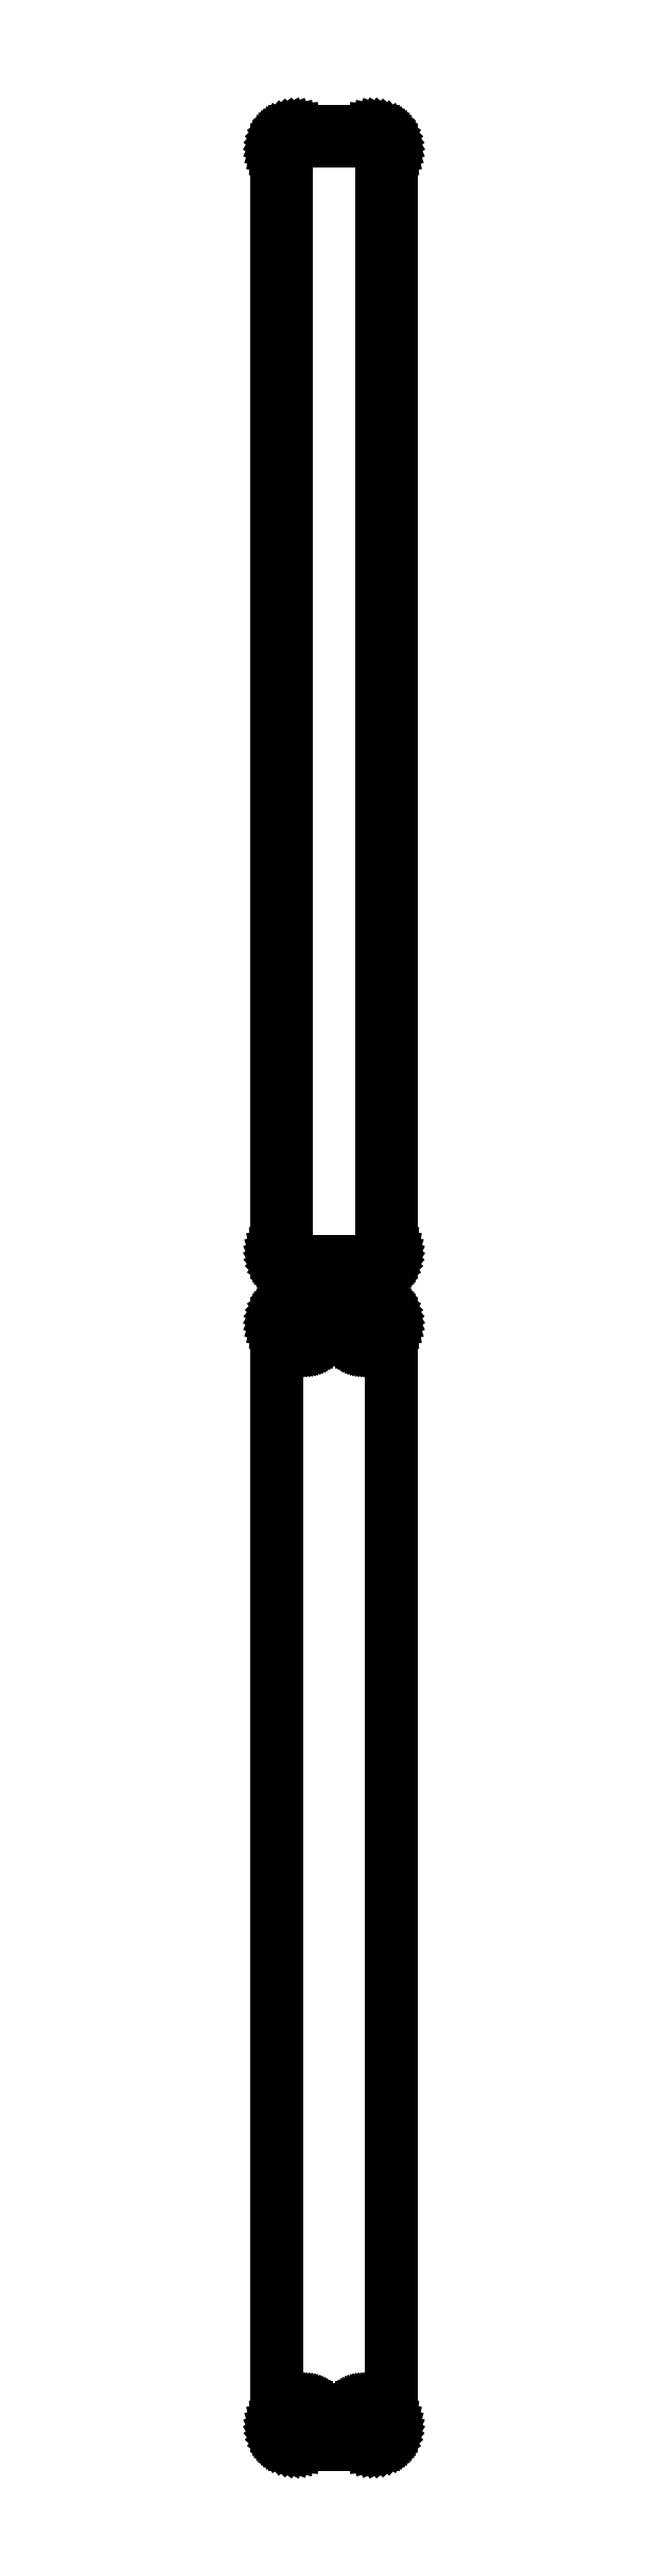
<metadata>
{"format":"dxf","ext":"dxf","renderer":"ezdxf+matplotlib","layout":"modelspace","background":"white","min_lineweight":24,"dpi":150}
</metadata>
<code>
0
SECTION
2
ENTITIES
0
LINE
8
0
10
10.94
20
777.1
11
11.55
21
777.2
0
LINE
8
0
10
11.55
20
777.2
11
12.13
21
777.5
0
LINE
8
0
10
12.13
20
777.5
11
12.68
21
777.8
0
LINE
8
0
10
12.68
20
777.8
11
13.19
21
778.1
0
LINE
8
0
10
13.19
20
778.1
11
13.64
21
778.6
0
LINE
8
0
10
13.64
20
778.6
11
14.05
21
779.1
0
LINE
8
0
10
14.05
20
779.1
11
14.38
21
779.6
0
LINE
8
0
10
14.38
20
779.6
11
14.65
21
780.2
0
LINE
8
0
10
14.65
20
780.2
11
14.84
21
780.8
0
LINE
8
0
10
14.84
20
780.8
11
14.96
21
781.4
0
LINE
8
0
10
14.96
20
781.4
11
15
21
782
0
LINE
8
0
10
15
20
782
11
15
21
1072
0
LINE
8
0
10
15
20
1072
11
14.96
21
1073
0
LINE
8
0
10
14.96
20
1073
11
14.84
21
1073
0
LINE
8
0
10
14.84
20
1073
11
14.65
21
1074
0
LINE
8
0
10
14.65
20
1074
11
14.38
21
1074
0
LINE
8
0
10
14.38
20
1074
11
14.05
21
1075
0
LINE
8
0
10
14.05
20
1075
11
13.64
21
1075
0
LINE
8
0
10
13.64
20
1075
11
13.19
21
1076
0
LINE
8
0
10
13.19
20
1076
11
12.68
21
1076
0
LINE
8
0
10
12.68
20
1076
11
12.13
21
1077
0
LINE
8
0
10
12.13
20
1077
11
11.55
21
1077
0
LINE
8
0
10
11.55
20
1077
11
10.94
21
1077
0
LINE
8
0
10
10.94
20
1077
11
10.31
21
1077
0
LINE
8
0
10
10.31
20
1077
11
-10.31
21
1077
0
LINE
8
0
10
-10.31
20
1077
11
-10.94
21
1077
0
LINE
8
0
10
-10.94
20
1077
11
-11.55
21
1077
0
LINE
8
0
10
-11.55
20
1077
11
-12.13
21
1077
0
LINE
8
0
10
-12.13
20
1077
11
-12.68
21
1076
0
LINE
8
0
10
-12.68
20
1076
11
-13.19
21
1076
0
LINE
8
0
10
-13.19
20
1076
11
-13.64
21
1075
0
LINE
8
0
10
-13.64
20
1075
11
-14.05
21
1075
0
LINE
8
0
10
-14.05
20
1075
11
-14.38
21
1074
0
LINE
8
0
10
-14.38
20
1074
11
-14.65
21
1074
0
LINE
8
0
10
-14.65
20
1074
11
-14.84
21
1073
0
LINE
8
0
10
-14.84
20
1073
11
-14.96
21
1073
0
LINE
8
0
10
-14.96
20
1073
11
-15
21
1072
0
LINE
8
0
10
-15
20
1072
11
-15
21
782
0
LINE
8
0
10
-15
20
782
11
-14.96
21
781.4
0
LINE
8
0
10
-14.96
20
781.4
11
-14.84
21
780.8
0
LINE
8
0
10
-14.84
20
780.8
11
-14.65
21
780.2
0
LINE
8
0
10
-14.65
20
780.2
11
-14.38
21
779.6
0
LINE
8
0
10
-14.38
20
779.6
11
-14.05
21
779.1
0
LINE
8
0
10
-14.05
20
779.1
11
-13.64
21
778.6
0
LINE
8
0
10
-13.64
20
778.6
11
-13.19
21
778.1
0
LINE
8
0
10
-13.19
20
778.1
11
-12.68
21
777.8
0
LINE
8
0
10
-12.68
20
777.8
11
-12.13
21
777.5
0
LINE
8
0
10
-12.13
20
777.5
11
-11.55
21
777.2
0
LINE
8
0
10
-11.55
20
777.2
11
-10.94
21
777.1
0
LINE
8
0
10
-10.94
20
777.1
11
-10.31
21
777
0
LINE
8
0
10
-10.31
20
777
11
10.31
21
777
0
LINE
8
0
10
10.31
20
777
11
10.94
21
777.1
0
LINE
8
0
10
-9.695
20
779.4
11
-10.08
21
779.4
0
LINE
8
0
10
-10.08
20
779.4
11
-10.46
21
779.5
0
LINE
8
0
10
-10.46
20
779.5
11
-10.83
21
779.7
0
LINE
8
0
10
-10.83
20
779.7
11
-11.17
21
779.9
0
LINE
8
0
10
-11.17
20
779.9
11
-11.48
21
780.1
0
LINE
8
0
10
-11.48
20
780.1
11
-11.77
21
780.4
0
LINE
8
0
10
-11.77
20
780.4
11
-12.02
21
780.7
0
LINE
8
0
10
-12.02
20
780.7
11
-12.23
21
781
0
LINE
8
0
10
-12.23
20
781
11
-12.39
21
781.4
0
LINE
8
0
10
-12.39
20
781.4
11
-12.52
21
781.7
0
LINE
8
0
10
-12.52
20
781.7
11
-12.59
21
782.1
0
LINE
8
0
10
-12.59
20
782.1
11
-12.61
21
782.5
0
LINE
8
0
10
-12.61
20
782.5
11
-12.61
21
1072
0
LINE
8
0
10
-12.61
20
1072
11
-12.59
21
1072
0
LINE
8
0
10
-12.59
20
1072
11
-12.52
21
1072
0
LINE
8
0
10
-12.52
20
1072
11
-12.39
21
1073
0
LINE
8
0
10
-12.39
20
1073
11
-12.23
21
1073
0
LINE
8
0
10
-12.23
20
1073
11
-12.02
21
1073
0
LINE
8
0
10
-12.02
20
1073
11
-11.77
21
1074
0
LINE
8
0
10
-11.77
20
1074
11
-11.48
21
1074
0
LINE
8
0
10
-11.48
20
1074
11
-11.17
21
1074
0
LINE
8
0
10
-11.17
20
1074
11
-10.83
21
1074
0
LINE
8
0
10
-10.83
20
1074
11
-10.46
21
1074
0
LINE
8
0
10
-10.46
20
1074
11
-10.08
21
1075
0
LINE
8
0
10
-10.08
20
1075
11
-9.695
21
1075
0
LINE
8
0
10
-9.695
20
1075
11
9.695
21
1075
0
LINE
8
0
10
9.695
20
1075
11
10.08
21
1075
0
LINE
8
0
10
10.08
20
1075
11
10.46
21
1074
0
LINE
8
0
10
10.46
20
1074
11
10.83
21
1074
0
LINE
8
0
10
10.83
20
1074
11
11.17
21
1074
0
LINE
8
0
10
11.17
20
1074
11
11.48
21
1074
0
LINE
8
0
10
11.48
20
1074
11
11.77
21
1074
0
LINE
8
0
10
11.77
20
1074
11
12.02
21
1073
0
LINE
8
0
10
12.02
20
1073
11
12.23
21
1073
0
LINE
8
0
10
12.23
20
1073
11
12.39
21
1073
0
LINE
8
0
10
12.39
20
1073
11
12.52
21
1072
0
LINE
8
0
10
12.52
20
1072
11
12.59
21
1072
0
LINE
8
0
10
12.59
20
1072
11
12.61
21
1072
0
LINE
8
0
10
12.61
20
1072
11
12.61
21
782.5
0
LINE
8
0
10
12.61
20
782.5
11
12.59
21
782.1
0
LINE
8
0
10
12.59
20
782.1
11
12.52
21
781.7
0
LINE
8
0
10
12.52
20
781.7
11
12.39
21
781.4
0
LINE
8
0
10
12.39
20
781.4
11
12.23
21
781
0
LINE
8
0
10
12.23
20
781
11
12.02
21
780.7
0
LINE
8
0
10
12.02
20
780.7
11
11.77
21
780.4
0
LINE
8
0
10
11.77
20
780.4
11
11.48
21
780.1
0
LINE
8
0
10
11.48
20
780.1
11
11.17
21
779.9
0
LINE
8
0
10
11.17
20
779.9
11
10.83
21
779.7
0
LINE
8
0
10
10.83
20
779.7
11
10.46
21
779.5
0
LINE
8
0
10
10.46
20
779.5
11
10.08
21
779.4
0
LINE
8
0
10
10.08
20
779.4
11
9.695
21
779.4
0
LINE
8
0
10
9.695
20
779.4
11
-9.695
21
779.4
0
LINE
8
0
10
10.94
20
468.1
11
11.55
21
468.2
0
LINE
8
0
10
11.55
20
468.2
11
12.13
21
468.5
0
LINE
8
0
10
12.13
20
468.5
11
12.68
21
468.8
0
LINE
8
0
10
12.68
20
468.8
11
13.19
21
469.1
0
LINE
8
0
10
13.19
20
469.1
11
13.64
21
469.6
0
LINE
8
0
10
13.64
20
469.6
11
14.05
21
470.1
0
LINE
8
0
10
14.05
20
470.1
11
14.38
21
470.6
0
LINE
8
0
10
14.38
20
470.6
11
14.65
21
471.2
0
LINE
8
0
10
14.65
20
471.2
11
14.84
21
471.8
0
LINE
8
0
10
14.84
20
471.8
11
14.96
21
472.4
0
LINE
8
0
10
14.96
20
472.4
11
15
21
473
0
LINE
8
0
10
15
20
473
11
15
21
763
0
LINE
8
0
10
15
20
763
11
14.96
21
763.6
0
LINE
8
0
10
14.96
20
763.6
11
14.84
21
764.2
0
LINE
8
0
10
14.84
20
764.2
11
14.65
21
764.8
0
LINE
8
0
10
14.65
20
764.8
11
14.38
21
765.4
0
LINE
8
0
10
14.38
20
765.4
11
14.05
21
765.9
0
LINE
8
0
10
14.05
20
765.9
11
13.64
21
766.4
0
LINE
8
0
10
13.64
20
766.4
11
13.19
21
766.9
0
LINE
8
0
10
13.19
20
766.9
11
12.68
21
767.2
0
LINE
8
0
10
12.68
20
767.2
11
12.13
21
767.5
0
LINE
8
0
10
12.13
20
767.5
11
11.55
21
767.8
0
LINE
8
0
10
11.55
20
767.8
11
10.94
21
767.9
0
LINE
8
0
10
10.94
20
767.9
11
10.31
21
768
0
LINE
8
0
10
10.31
20
768
11
-10.31
21
768
0
LINE
8
0
10
-10.31
20
768
11
-10.94
21
767.9
0
LINE
8
0
10
-10.94
20
767.9
11
-11.55
21
767.8
0
LINE
8
0
10
-11.55
20
767.8
11
-12.13
21
767.5
0
LINE
8
0
10
-12.13
20
767.5
11
-12.68
21
767.2
0
LINE
8
0
10
-12.68
20
767.2
11
-13.19
21
766.9
0
LINE
8
0
10
-13.19
20
766.9
11
-13.64
21
766.4
0
LINE
8
0
10
-13.64
20
766.4
11
-14.05
21
765.9
0
LINE
8
0
10
-14.05
20
765.9
11
-14.38
21
765.4
0
LINE
8
0
10
-14.38
20
765.4
11
-14.65
21
764.8
0
LINE
8
0
10
-14.65
20
764.8
11
-14.84
21
764.2
0
LINE
8
0
10
-14.84
20
764.2
11
-14.96
21
763.6
0
LINE
8
0
10
-14.96
20
763.6
11
-15
21
763
0
LINE
8
0
10
-15
20
763
11
-15
21
473
0
LINE
8
0
10
-15
20
473
11
-14.96
21
472.4
0
LINE
8
0
10
-14.96
20
472.4
11
-14.84
21
471.8
0
LINE
8
0
10
-14.84
20
471.8
11
-14.65
21
471.2
0
LINE
8
0
10
-14.65
20
471.2
11
-14.38
21
470.6
0
LINE
8
0
10
-14.38
20
470.6
11
-14.05
21
470.1
0
LINE
8
0
10
-14.05
20
470.1
11
-13.64
21
469.6
0
LINE
8
0
10
-13.64
20
469.6
11
-13.19
21
469.1
0
LINE
8
0
10
-13.19
20
469.1
11
-12.68
21
468.8
0
LINE
8
0
10
-12.68
20
468.8
11
-12.13
21
468.5
0
LINE
8
0
10
-12.13
20
468.5
11
-11.55
21
468.2
0
LINE
8
0
10
-11.55
20
468.2
11
-10.94
21
468.1
0
LINE
8
0
10
-10.94
20
468.1
11
-10.31
21
468
0
LINE
8
0
10
-10.31
20
468
11
10.31
21
468
0
LINE
8
0
10
10.31
20
468
11
10.94
21
468.1
0
LINE
8
0
10
7.366
20
758.4
11
7.1
21
758.4
0
LINE
8
0
10
7.1
20
758.4
11
6.84
21
758.5
0
LINE
8
0
10
6.84
20
758.5
11
6.591
21
758.6
0
LINE
8
0
10
6.591
20
758.6
11
6.356
21
758.7
0
LINE
8
0
10
6.356
20
758.7
11
6.139
21
758.9
0
LINE
8
0
10
6.139
20
758.9
11
5.943
21
759
0
LINE
8
0
10
5.943
20
759
11
5.773
21
759.2
0
LINE
8
0
10
5.773
20
759.2
11
5.629
21
759.5
0
LINE
8
0
10
5.629
20
759.5
11
5.515
21
759.7
0
LINE
8
0
10
5.515
20
759.7
11
5.432
21
760
0
LINE
8
0
10
5.432
20
760
11
5.382
21
760.2
0
LINE
8
0
10
5.382
20
760.2
11
5.365
21
760.5
0
LINE
8
0
10
5.365
20
760.5
11
5.382
21
760.8
0
LINE
8
0
10
5.382
20
760.8
11
5.432
21
761
0
LINE
8
0
10
5.432
20
761
11
5.515
21
761.3
0
LINE
8
0
10
5.515
20
761.3
11
5.629
21
761.5
0
LINE
8
0
10
5.629
20
761.5
11
5.773
21
761.8
0
LINE
8
0
10
5.773
20
761.8
11
5.943
21
762
0
LINE
8
0
10
5.943
20
762
11
6.139
21
762.1
0
LINE
8
0
10
6.139
20
762.1
11
6.356
21
762.3
0
LINE
8
0
10
6.356
20
762.3
11
6.591
21
762.4
0
LINE
8
0
10
6.591
20
762.4
11
6.84
21
762.5
0
LINE
8
0
10
6.84
20
762.5
11
7.1
21
762.6
0
LINE
8
0
10
7.1
20
762.6
11
7.366
21
762.6
0
LINE
8
0
10
7.366
20
762.6
11
7.634
21
762.6
0
LINE
8
0
10
7.634
20
762.6
11
7.9
21
762.6
0
LINE
8
0
10
7.9
20
762.6
11
8.16
21
762.5
0
LINE
8
0
10
8.16
20
762.5
11
8.409
21
762.4
0
LINE
8
0
10
8.409
20
762.4
11
8.644
21
762.3
0
LINE
8
0
10
8.644
20
762.3
11
8.861
21
762.1
0
LINE
8
0
10
8.861
20
762.1
11
9.057
21
762
0
LINE
8
0
10
9.057
20
762
11
9.227
21
761.8
0
LINE
8
0
10
9.227
20
761.8
11
9.371
21
761.5
0
LINE
8
0
10
9.371
20
761.5
11
9.485
21
761.3
0
LINE
8
0
10
9.485
20
761.3
11
9.568
21
761
0
LINE
8
0
10
9.568
20
761
11
9.618
21
760.8
0
LINE
8
0
10
9.618
20
760.8
11
9.635
21
760.5
0
LINE
8
0
10
9.635
20
760.5
11
9.618
21
760.2
0
LINE
8
0
10
9.618
20
760.2
11
9.568
21
760
0
LINE
8
0
10
9.568
20
760
11
9.485
21
759.7
0
LINE
8
0
10
9.485
20
759.7
11
9.371
21
759.5
0
LINE
8
0
10
9.371
20
759.5
11
9.227
21
759.2
0
LINE
8
0
10
9.227
20
759.2
11
9.057
21
759
0
LINE
8
0
10
9.057
20
759
11
8.861
21
758.9
0
LINE
8
0
10
8.861
20
758.9
11
8.644
21
758.7
0
LINE
8
0
10
8.644
20
758.7
11
8.409
21
758.6
0
LINE
8
0
10
8.409
20
758.6
11
8.16
21
758.5
0
LINE
8
0
10
8.16
20
758.5
11
7.9
21
758.4
0
LINE
8
0
10
7.9
20
758.4
11
7.634
21
758.4
0
LINE
8
0
10
7.634
20
758.4
11
7.366
21
758.4
0
LINE
8
0
10
-7.634
20
758.4
11
-7.9
21
758.4
0
LINE
8
0
10
-7.9
20
758.4
11
-8.16
21
758.5
0
LINE
8
0
10
-8.16
20
758.5
11
-8.409
21
758.6
0
LINE
8
0
10
-8.409
20
758.6
11
-8.644
21
758.7
0
LINE
8
0
10
-8.644
20
758.7
11
-8.861
21
758.9
0
LINE
8
0
10
-8.861
20
758.9
11
-9.057
21
759
0
LINE
8
0
10
-9.057
20
759
11
-9.227
21
759.2
0
LINE
8
0
10
-9.227
20
759.2
11
-9.371
21
759.5
0
LINE
8
0
10
-9.371
20
759.5
11
-9.485
21
759.7
0
LINE
8
0
10
-9.485
20
759.7
11
-9.568
21
760
0
LINE
8
0
10
-9.568
20
760
11
-9.618
21
760.2
0
LINE
8
0
10
-9.618
20
760.2
11
-9.635
21
760.5
0
LINE
8
0
10
-9.635
20
760.5
11
-9.618
21
760.8
0
LINE
8
0
10
-9.618
20
760.8
11
-9.568
21
761
0
LINE
8
0
10
-9.568
20
761
11
-9.485
21
761.3
0
LINE
8
0
10
-9.485
20
761.3
11
-9.371
21
761.5
0
LINE
8
0
10
-9.371
20
761.5
11
-9.227
21
761.8
0
LINE
8
0
10
-9.227
20
761.8
11
-9.057
21
762
0
LINE
8
0
10
-9.057
20
762
11
-8.861
21
762.1
0
LINE
8
0
10
-8.861
20
762.1
11
-8.644
21
762.3
0
LINE
8
0
10
-8.644
20
762.3
11
-8.409
21
762.4
0
LINE
8
0
10
-8.409
20
762.4
11
-8.16
21
762.5
0
LINE
8
0
10
-8.16
20
762.5
11
-7.9
21
762.6
0
LINE
8
0
10
-7.9
20
762.6
11
-7.634
21
762.6
0
LINE
8
0
10
-7.634
20
762.6
11
-7.366
21
762.6
0
LINE
8
0
10
-7.366
20
762.6
11
-7.1
21
762.6
0
LINE
8
0
10
-7.1
20
762.6
11
-6.84
21
762.5
0
LINE
8
0
10
-6.84
20
762.5
11
-6.591
21
762.4
0
LINE
8
0
10
-6.591
20
762.4
11
-6.356
21
762.3
0
LINE
8
0
10
-6.356
20
762.3
11
-6.139
21
762.1
0
LINE
8
0
10
-6.139
20
762.1
11
-5.943
21
762
0
LINE
8
0
10
-5.943
20
762
11
-5.773
21
761.8
0
LINE
8
0
10
-5.773
20
761.8
11
-5.629
21
761.5
0
LINE
8
0
10
-5.629
20
761.5
11
-5.515
21
761.3
0
LINE
8
0
10
-5.515
20
761.3
11
-5.432
21
761
0
LINE
8
0
10
-5.432
20
761
11
-5.382
21
760.8
0
LINE
8
0
10
-5.382
20
760.8
11
-5.365
21
760.5
0
LINE
8
0
10
-5.365
20
760.5
11
-5.382
21
760.2
0
LINE
8
0
10
-5.382
20
760.2
11
-5.432
21
760
0
LINE
8
0
10
-5.432
20
760
11
-5.515
21
759.7
0
LINE
8
0
10
-5.515
20
759.7
11
-5.629
21
759.5
0
LINE
8
0
10
-5.629
20
759.5
11
-5.773
21
759.2
0
LINE
8
0
10
-5.773
20
759.2
11
-5.943
21
759
0
LINE
8
0
10
-5.943
20
759
11
-6.139
21
758.9
0
LINE
8
0
10
-6.139
20
758.9
11
-6.356
21
758.7
0
LINE
8
0
10
-6.356
20
758.7
11
-6.591
21
758.6
0
LINE
8
0
10
-6.591
20
758.6
11
-6.84
21
758.5
0
LINE
8
0
10
-6.84
20
758.5
11
-7.1
21
758.4
0
LINE
8
0
10
-7.1
20
758.4
11
-7.366
21
758.4
0
LINE
8
0
10
-7.366
20
758.4
11
-7.634
21
758.4
0
LINE
8
0
10
7.366
20
473.4
11
7.1
21
473.4
0
LINE
8
0
10
7.1
20
473.4
11
6.84
21
473.5
0
LINE
8
0
10
6.84
20
473.5
11
6.591
21
473.6
0
LINE
8
0
10
6.591
20
473.6
11
6.356
21
473.7
0
LINE
8
0
10
6.356
20
473.7
11
6.139
21
473.9
0
LINE
8
0
10
6.139
20
473.9
11
5.943
21
474
0
LINE
8
0
10
5.943
20
474
11
5.773
21
474.2
0
LINE
8
0
10
5.773
20
474.2
11
5.629
21
474.5
0
LINE
8
0
10
5.629
20
474.5
11
5.515
21
474.7
0
LINE
8
0
10
5.515
20
474.7
11
5.432
21
475
0
LINE
8
0
10
5.432
20
475
11
5.382
21
475.2
0
LINE
8
0
10
5.382
20
475.2
11
5.365
21
475.5
0
LINE
8
0
10
5.365
20
475.5
11
5.382
21
475.8
0
LINE
8
0
10
5.382
20
475.8
11
5.432
21
476
0
LINE
8
0
10
5.432
20
476
11
5.515
21
476.3
0
LINE
8
0
10
5.515
20
476.3
11
5.629
21
476.5
0
LINE
8
0
10
5.629
20
476.5
11
5.773
21
476.8
0
LINE
8
0
10
5.773
20
476.8
11
5.943
21
477
0
LINE
8
0
10
5.943
20
477
11
6.139
21
477.1
0
LINE
8
0
10
6.139
20
477.1
11
6.356
21
477.3
0
LINE
8
0
10
6.356
20
477.3
11
6.591
21
477.4
0
LINE
8
0
10
6.591
20
477.4
11
6.84
21
477.5
0
LINE
8
0
10
6.84
20
477.5
11
7.1
21
477.6
0
LINE
8
0
10
7.1
20
477.6
11
7.366
21
477.6
0
LINE
8
0
10
7.366
20
477.6
11
7.634
21
477.6
0
LINE
8
0
10
7.634
20
477.6
11
7.9
21
477.6
0
LINE
8
0
10
7.9
20
477.6
11
8.16
21
477.5
0
LINE
8
0
10
8.16
20
477.5
11
8.409
21
477.4
0
LINE
8
0
10
8.409
20
477.4
11
8.644
21
477.3
0
LINE
8
0
10
8.644
20
477.3
11
8.861
21
477.1
0
LINE
8
0
10
8.861
20
477.1
11
9.057
21
477
0
LINE
8
0
10
9.057
20
477
11
9.227
21
476.8
0
LINE
8
0
10
9.227
20
476.8
11
9.371
21
476.5
0
LINE
8
0
10
9.371
20
476.5
11
9.485
21
476.3
0
LINE
8
0
10
9.485
20
476.3
11
9.568
21
476
0
LINE
8
0
10
9.568
20
476
11
9.618
21
475.8
0
LINE
8
0
10
9.618
20
475.8
11
9.635
21
475.5
0
LINE
8
0
10
9.635
20
475.5
11
9.618
21
475.2
0
LINE
8
0
10
9.618
20
475.2
11
9.568
21
475
0
LINE
8
0
10
9.568
20
475
11
9.485
21
474.7
0
LINE
8
0
10
9.485
20
474.7
11
9.371
21
474.5
0
LINE
8
0
10
9.371
20
474.5
11
9.227
21
474.2
0
LINE
8
0
10
9.227
20
474.2
11
9.057
21
474
0
LINE
8
0
10
9.057
20
474
11
8.861
21
473.9
0
LINE
8
0
10
8.861
20
473.9
11
8.644
21
473.7
0
LINE
8
0
10
8.644
20
473.7
11
8.409
21
473.6
0
LINE
8
0
10
8.409
20
473.6
11
8.16
21
473.5
0
LINE
8
0
10
8.16
20
473.5
11
7.9
21
473.4
0
LINE
8
0
10
7.9
20
473.4
11
7.634
21
473.4
0
LINE
8
0
10
7.634
20
473.4
11
7.366
21
473.4
0
LINE
8
0
10
-7.634
20
473.4
11
-7.9
21
473.4
0
LINE
8
0
10
-7.9
20
473.4
11
-8.16
21
473.5
0
LINE
8
0
10
-8.16
20
473.5
11
-8.409
21
473.6
0
LINE
8
0
10
-8.409
20
473.6
11
-8.644
21
473.7
0
LINE
8
0
10
-8.644
20
473.7
11
-8.861
21
473.9
0
LINE
8
0
10
-8.861
20
473.9
11
-9.057
21
474
0
LINE
8
0
10
-9.057
20
474
11
-9.227
21
474.2
0
LINE
8
0
10
-9.227
20
474.2
11
-9.371
21
474.5
0
LINE
8
0
10
-9.371
20
474.5
11
-9.485
21
474.7
0
LINE
8
0
10
-9.485
20
474.7
11
-9.568
21
475
0
LINE
8
0
10
-9.568
20
475
11
-9.618
21
475.2
0
LINE
8
0
10
-9.618
20
475.2
11
-9.635
21
475.5
0
LINE
8
0
10
-9.635
20
475.5
11
-9.618
21
475.8
0
LINE
8
0
10
-9.618
20
475.8
11
-9.568
21
476
0
LINE
8
0
10
-9.568
20
476
11
-9.485
21
476.3
0
LINE
8
0
10
-9.485
20
476.3
11
-9.371
21
476.5
0
LINE
8
0
10
-9.371
20
476.5
11
-9.227
21
476.8
0
LINE
8
0
10
-9.227
20
476.8
11
-9.057
21
477
0
LINE
8
0
10
-9.057
20
477
11
-8.861
21
477.1
0
LINE
8
0
10
-8.861
20
477.1
11
-8.644
21
477.3
0
LINE
8
0
10
-8.644
20
477.3
11
-8.409
21
477.4
0
LINE
8
0
10
-8.409
20
477.4
11
-8.16
21
477.5
0
LINE
8
0
10
-8.16
20
477.5
11
-7.9
21
477.6
0
LINE
8
0
10
-7.9
20
477.6
11
-7.634
21
477.6
0
LINE
8
0
10
-7.634
20
477.6
11
-7.366
21
477.6
0
LINE
8
0
10
-7.366
20
477.6
11
-7.1
21
477.6
0
LINE
8
0
10
-7.1
20
477.6
11
-6.84
21
477.5
0
LINE
8
0
10
-6.84
20
477.5
11
-6.591
21
477.4
0
LINE
8
0
10
-6.591
20
477.4
11
-6.356
21
477.3
0
LINE
8
0
10
-6.356
20
477.3
11
-6.139
21
477.1
0
LINE
8
0
10
-6.139
20
477.1
11
-5.943
21
477
0
LINE
8
0
10
-5.943
20
477
11
-5.773
21
476.8
0
LINE
8
0
10
-5.773
20
476.8
11
-5.629
21
476.5
0
LINE
8
0
10
-5.629
20
476.5
11
-5.515
21
476.3
0
LINE
8
0
10
-5.515
20
476.3
11
-5.432
21
476
0
LINE
8
0
10
-5.432
20
476
11
-5.382
21
475.8
0
LINE
8
0
10
-5.382
20
475.8
11
-5.365
21
475.5
0
LINE
8
0
10
-5.365
20
475.5
11
-5.382
21
475.2
0
LINE
8
0
10
-5.382
20
475.2
11
-5.432
21
475
0
LINE
8
0
10
-5.432
20
475
11
-5.515
21
474.7
0
LINE
8
0
10
-5.515
20
474.7
11
-5.629
21
474.5
0
LINE
8
0
10
-5.629
20
474.5
11
-5.773
21
474.2
0
LINE
8
0
10
-5.773
20
474.2
11
-5.943
21
474
0
LINE
8
0
10
-5.943
20
474
11
-6.139
21
473.9
0
LINE
8
0
10
-6.139
20
473.9
11
-6.356
21
473.7
0
LINE
8
0
10
-6.356
20
473.7
11
-6.591
21
473.6
0
LINE
8
0
10
-6.591
20
473.6
11
-6.84
21
473.5
0
LINE
8
0
10
-6.84
20
473.5
11
-7.1
21
473.4
0
LINE
8
0
10
-7.1
20
473.4
11
-7.366
21
473.4
0
LINE
8
0
10
-7.366
20
473.4
11
-7.634
21
473.4
0
ENDSEC
0
EOF

</code>
